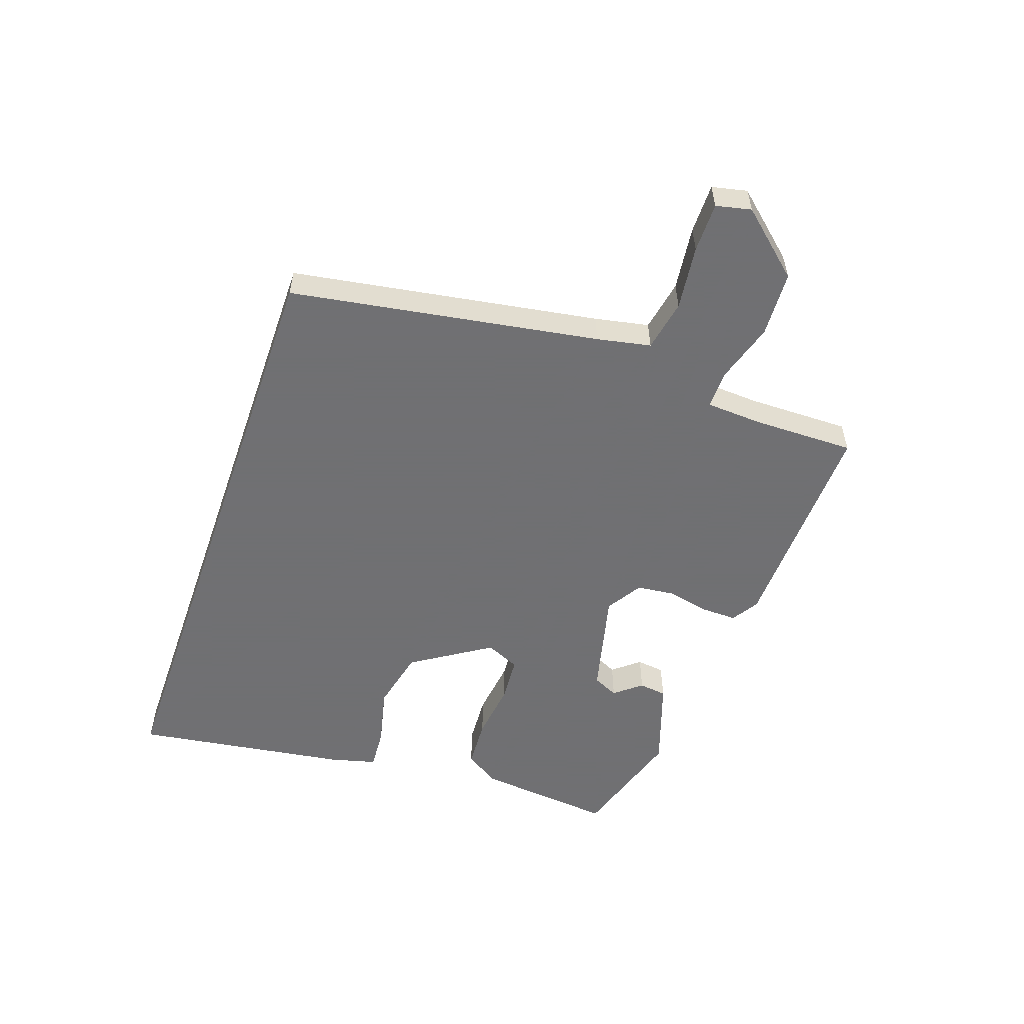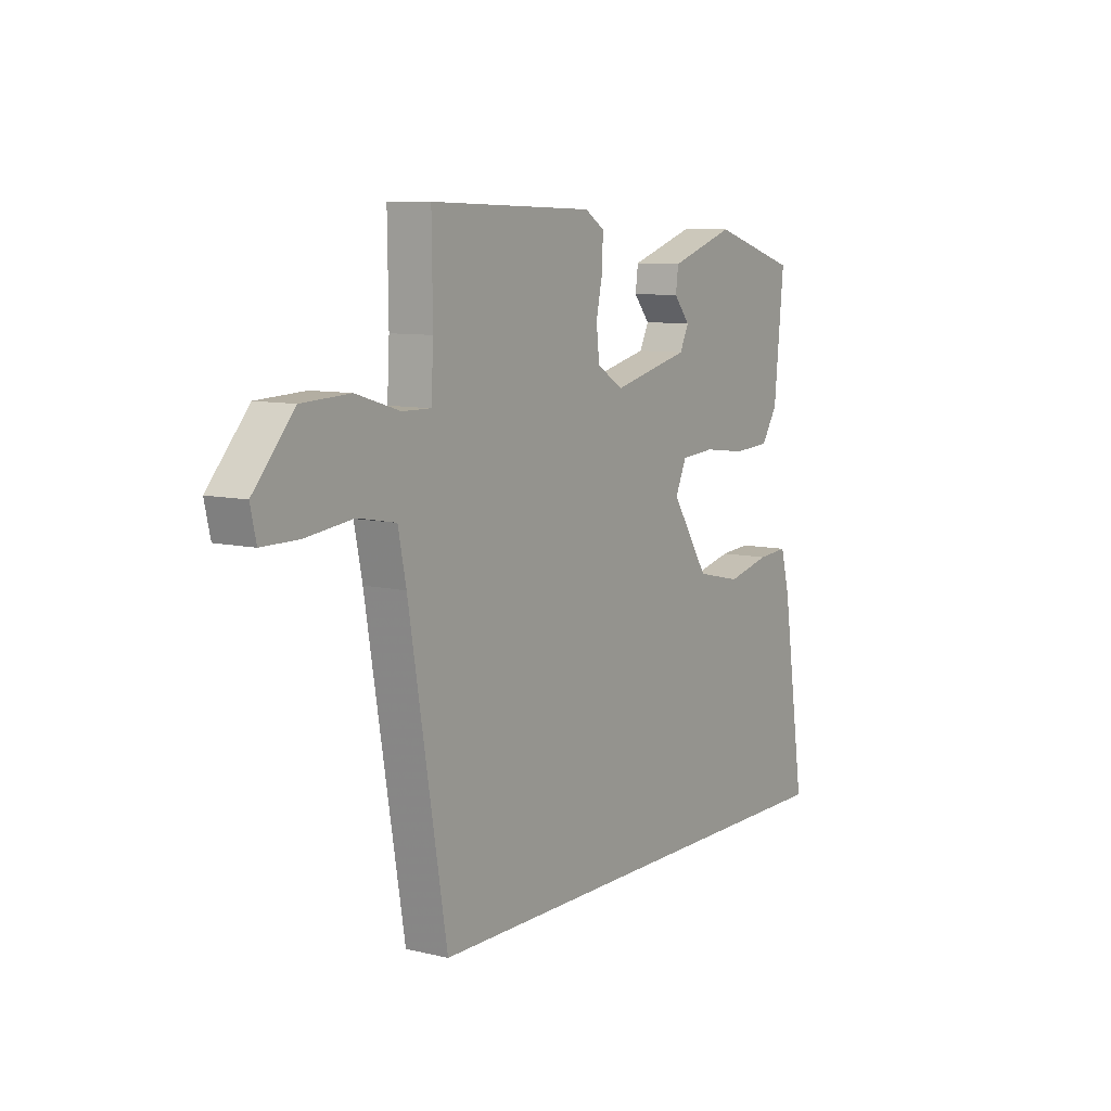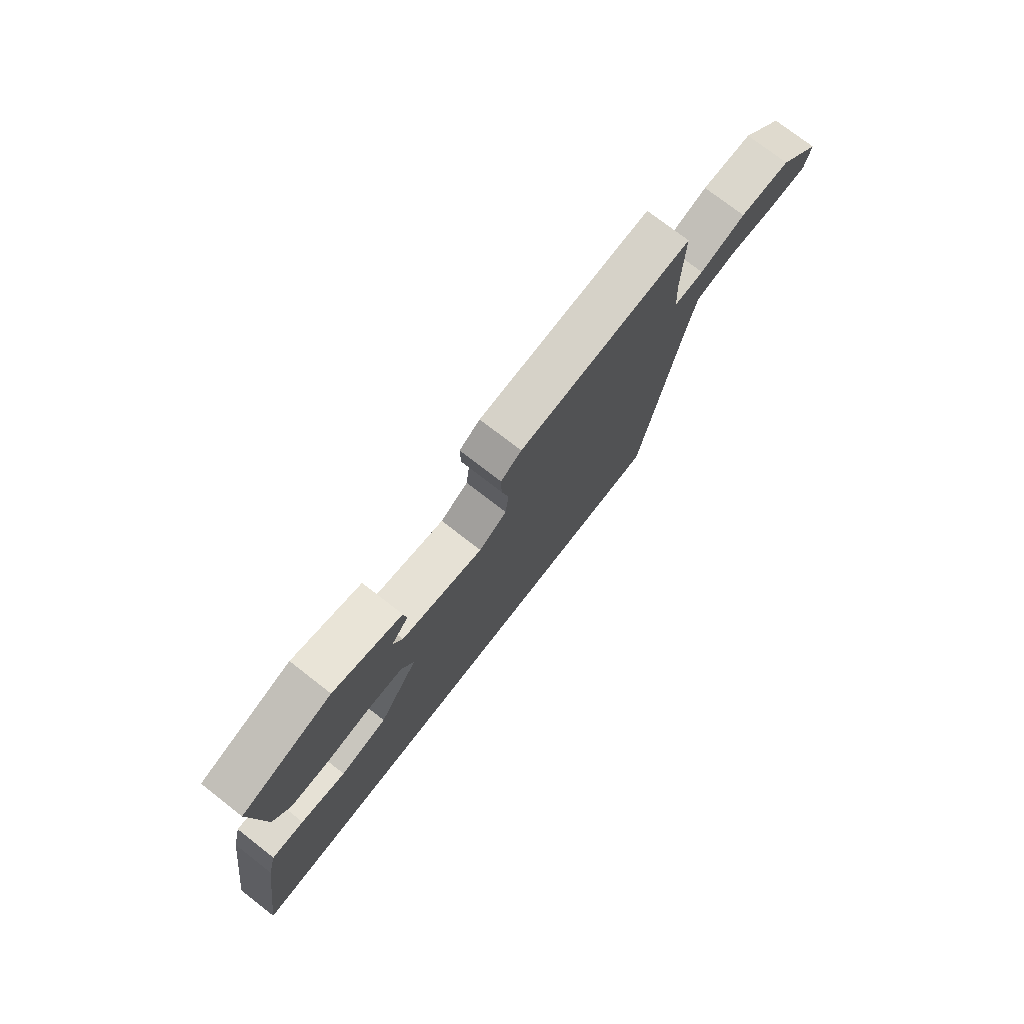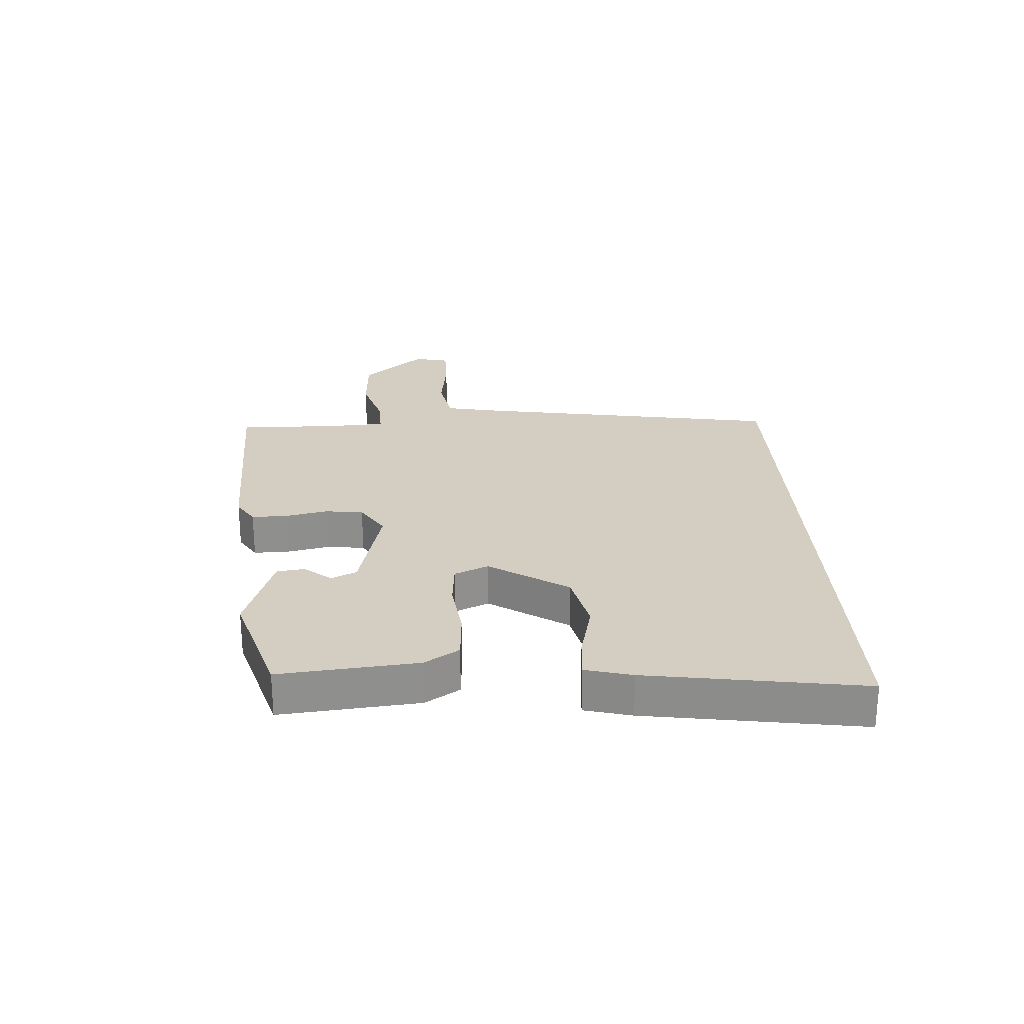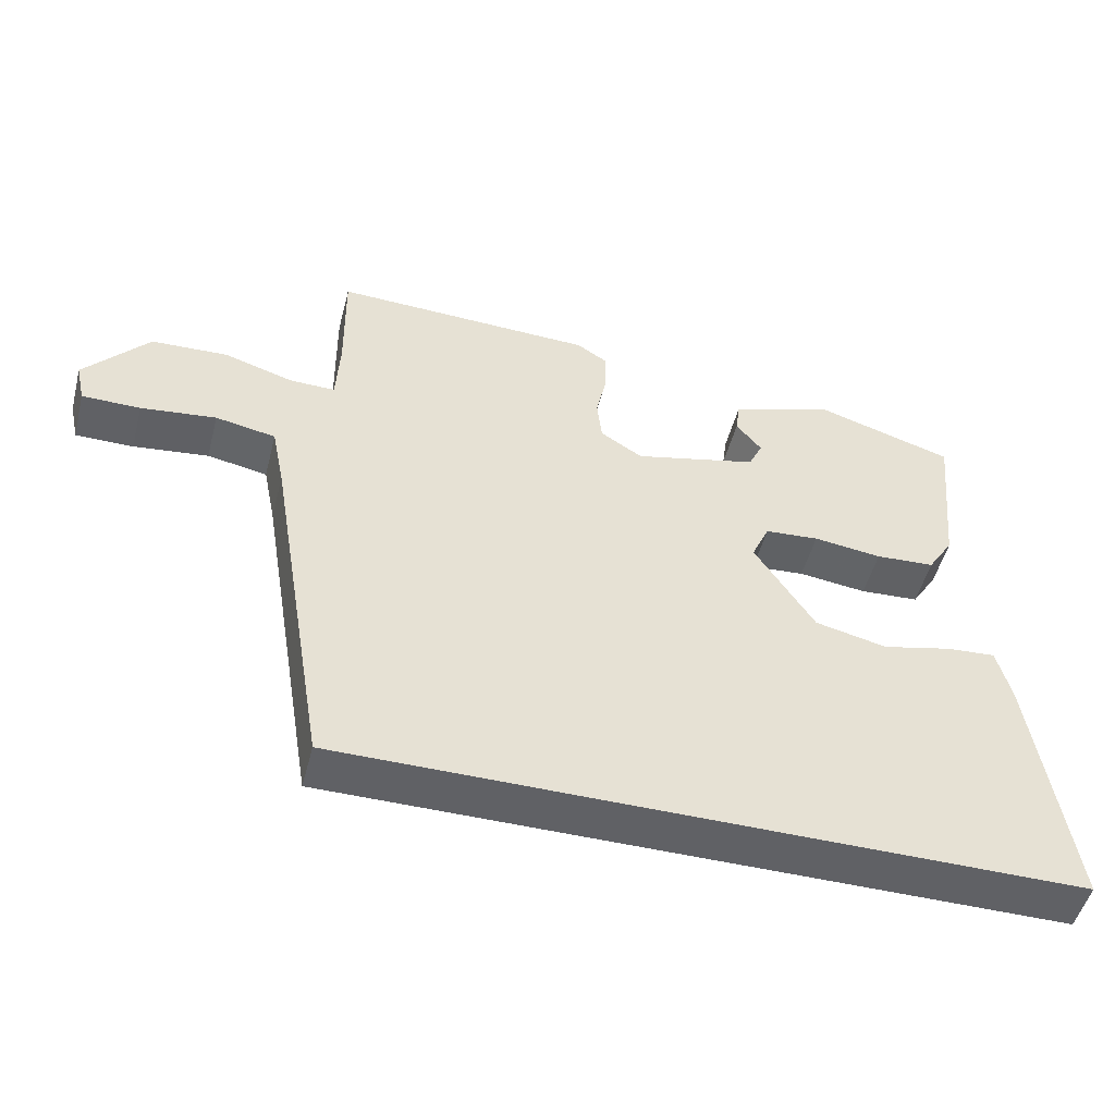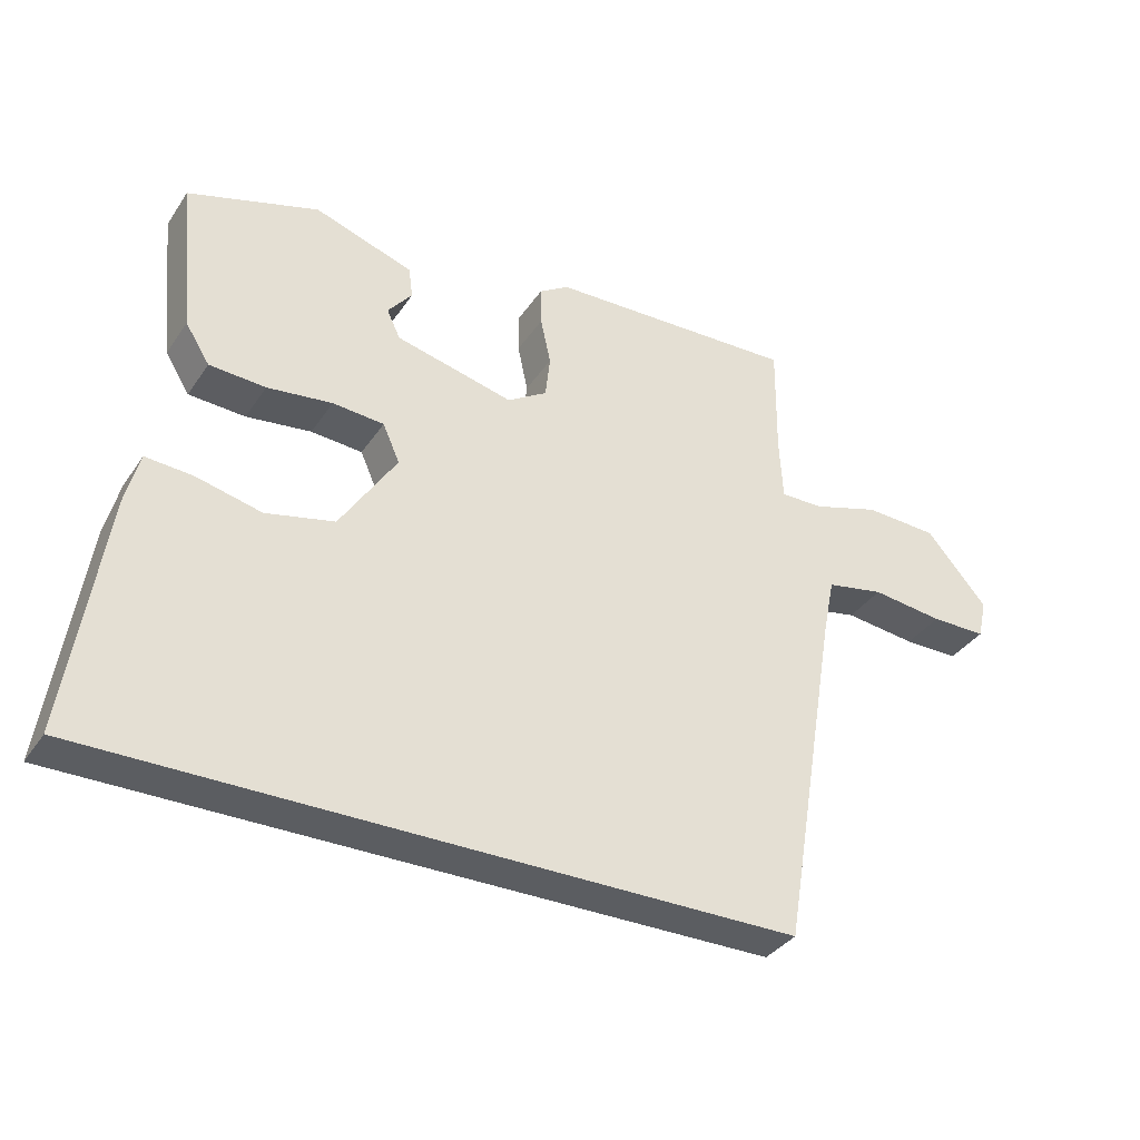
<metadata>
{"format":"obj","ext":"obj","renderer":"f3d","projection":"perspective","resolution":1024,"background":"white","views":[{"elev":-55.0,"azim":-109.2,"up":"+Y"},{"elev":8.8,"azim":-57.2,"up":"+Z"},{"elev":75.6,"azim":127.8,"up":"+Z"},{"elev":25.1,"azim":86.7,"up":"+Y"},{"elev":-50.2,"azim":-14.5,"up":"+Z"},{"elev":-35.5,"azim":150.6,"up":"+Z"}]}
</metadata>
<code>
v -0.438 0.07 -0.5
v -0.523 0.07 0.01
v -0.541 0.07 0.099
v -0.626 0.07 0.115
v -0.732 0.07 0.102
v -0.814 0.07 0.102
v -0.827 0.07 0.16
v -0.736 0.07 0.264
v -0.628 0.07 0.269
v -0.53 0.07 0.239
v -0.466 0.07 0.238
v -0.461 0.07 0.331
v -0.463 0.07 0.499
v -0.094 0.07 0.487
v -0.05 0.07 0.459
v -0.051 0.07 0.401
v -0.066 0.07 0.331
v -0.059 0.07 0.268
v 0 0.07 0.231
v 0.174 0.07 0.273
v 0.194 0.07 0.315
v 0.158 0.07 0.359
v 0.164 0.07 0.405
v 0.31 0.07 0.454
v 0.503 0.07 0.394
v 0.481 0.07 0.168
v 0.445 0.07 0.111
v 0.362 0.07 0.106
v 0.266 0.07 0.118
v 0.19 0.07 0.112
v 0.165 0.07 0.056
v 0.249 0.07 -0.074
v 0.35 0.07 -0.097
v 0.447 0.07 -0.074
v 0.516 0.07 -0.069
v 0.536 0.07 -0.146
v 0.589 0.07 -0.5
v -0.438 0 -0.5
v -0.523 0 0.01
v -0.541 0 0.099
v -0.626 0 0.115
v -0.732 0 0.102
v -0.814 0 0.102
v -0.827 0 0.16
v -0.736 0 0.264
v -0.628 0 0.269
v -0.53 0 0.239
v -0.466 0 0.238
v -0.461 0 0.331
v -0.463 0 0.499
v -0.094 0 0.487
v -0.05 0 0.459
v -0.051 0 0.401
v -0.066 0 0.331
v -0.059 0 0.268
v 0 0 0.231
v 0.174 0 0.273
v 0.194 0 0.315
v 0.158 0 0.359
v 0.164 0 0.405
v 0.31 0 0.454
v 0.503 0 0.394
v 0.481 0 0.168
v 0.445 0 0.111
v 0.362 0 0.106
v 0.266 0 0.118
v 0.19 0 0.112
v 0.165 0 0.056
v 0.249 0 -0.074
v 0.35 0 -0.097
v 0.447 0 -0.074
v 0.516 0 -0.069
v 0.536 0 -0.146
v 0.589 0 -0.5
f 36 37 1 2
f 33 34 35 36
f 32 33 36 2
f 31 32 2 3
f 30 31 3 4
f 29 30 4
f 26 27 28 29
f 26 29 4
f 21 22 23 24
f 20 21 24 25
f 14 15 16 17
f 12 13 14 17
f 11 12 17 18
f 7 8 9 10
f 7 10 11
f 4 5 6 7
f 20 25 26
f 19 20 26
f 19 26 4 7
f 7 11 18 19
f 39 38 74 73
f 73 72 71 70
f 39 73 70 69
f 40 39 69 68
f 41 40 68 67
f 41 67 66
f 66 65 64 63
f 41 66 63
f 61 60 59 58
f 62 61 58 57
f 54 53 52 51
f 54 51 50 49
f 55 54 49 48
f 47 46 45 44
f 48 47 44
f 44 43 42 41
f 63 62 57
f 63 57 56
f 44 41 63 56
f 56 55 48 44
f 1 38 39 2
f 2 39 40 3
f 3 40 41 4
f 4 41 42 5
f 5 42 43 6
f 6 43 44 7
f 7 44 45 8
f 8 45 46 9
f 9 46 47 10
f 10 47 48 11
f 11 48 49 12
f 12 49 50 13
f 13 50 51 14
f 14 51 52 15
f 15 52 53 16
f 16 53 54 17
f 17 54 55 18
f 18 55 56 19
f 19 56 57 20
f 20 57 58 21
f 21 58 59 22
f 22 59 60 23
f 23 60 61 24
f 24 61 62 25
f 25 62 63 26
f 26 63 64 27
f 27 64 65 28
f 28 65 66 29
f 29 66 67 30
f 30 67 68 31
f 31 68 69 32
f 32 69 70 33
f 33 70 71 34
f 34 71 72 35
f 35 72 73 36
f 36 73 74 37
f 37 74 38 1

</code>
